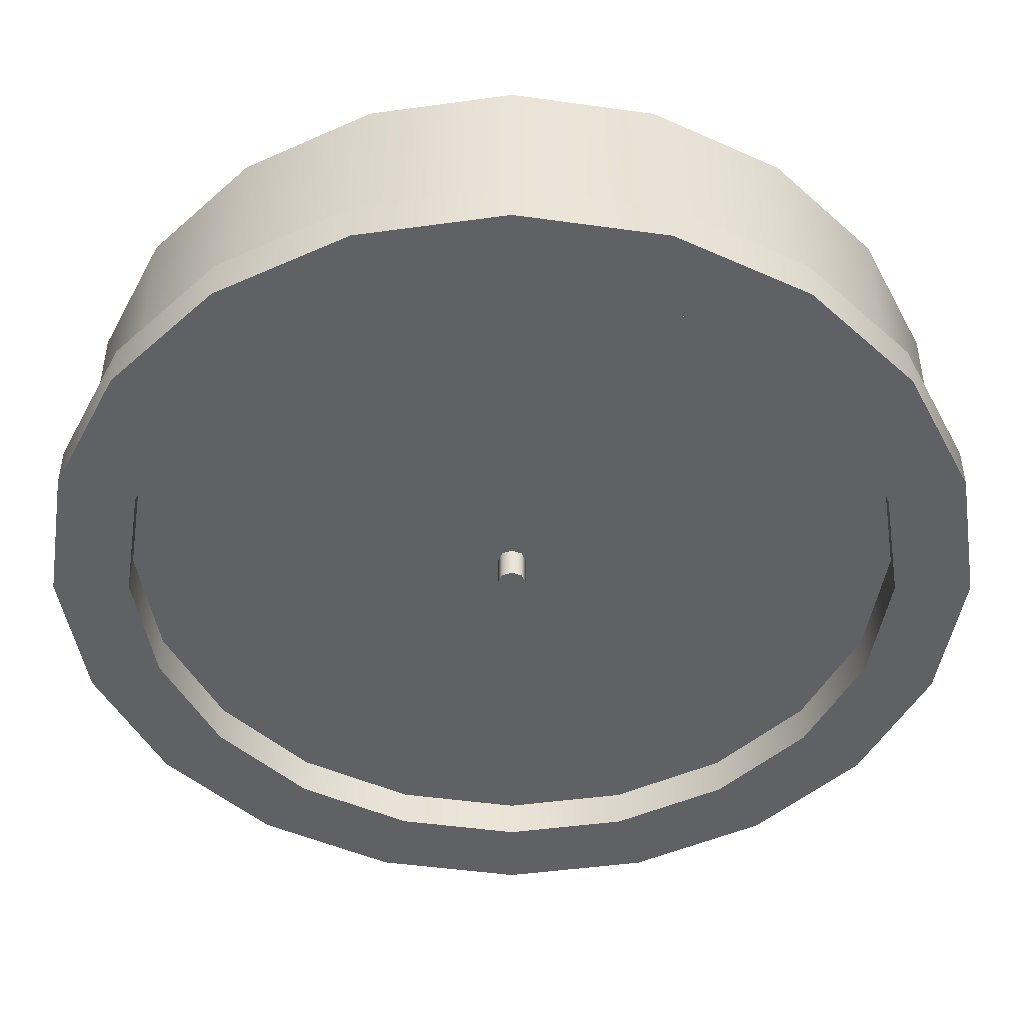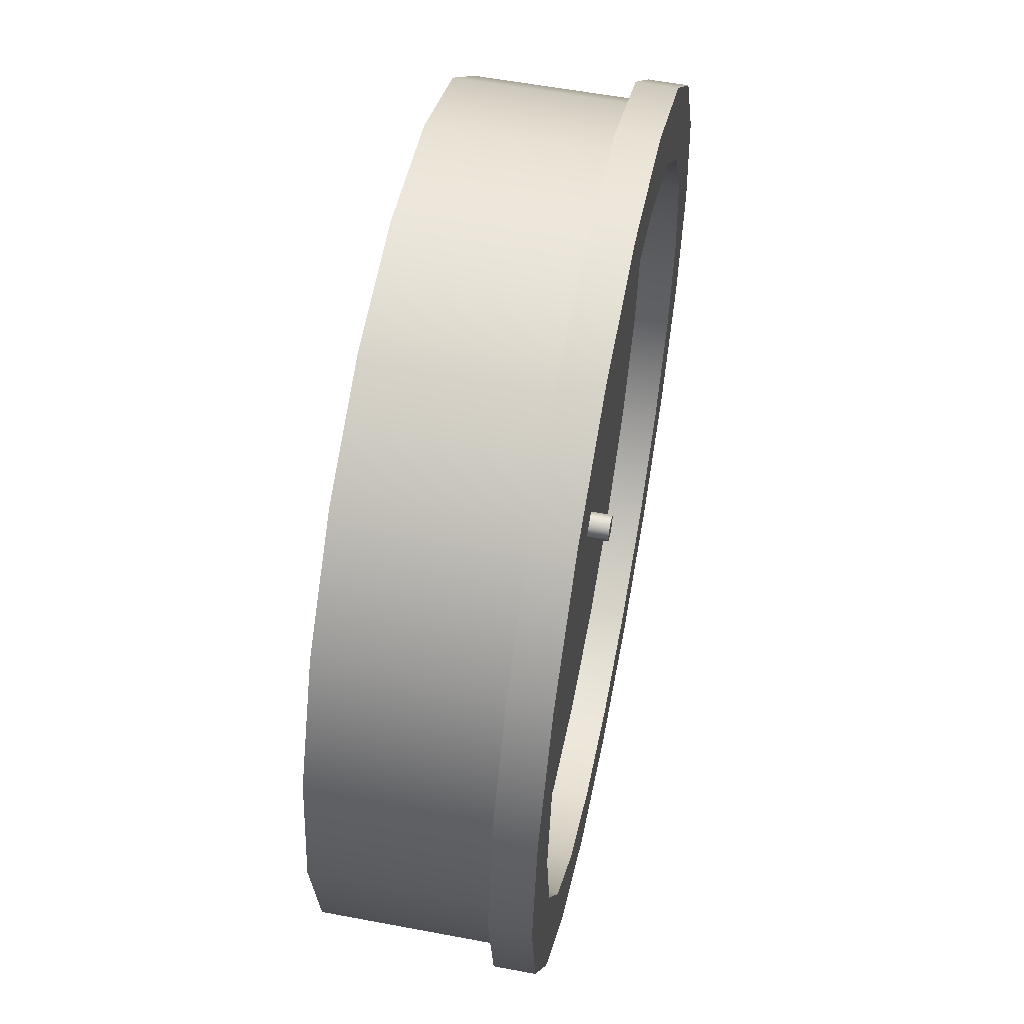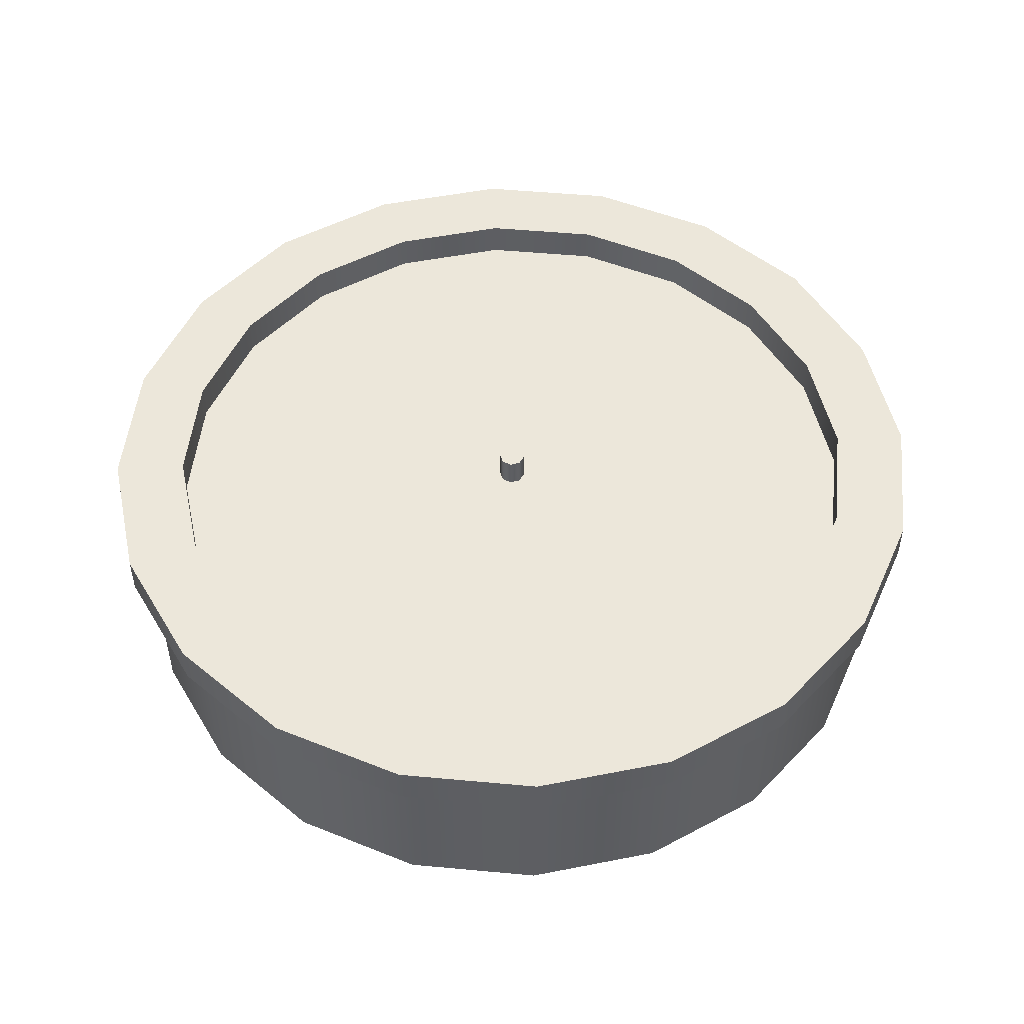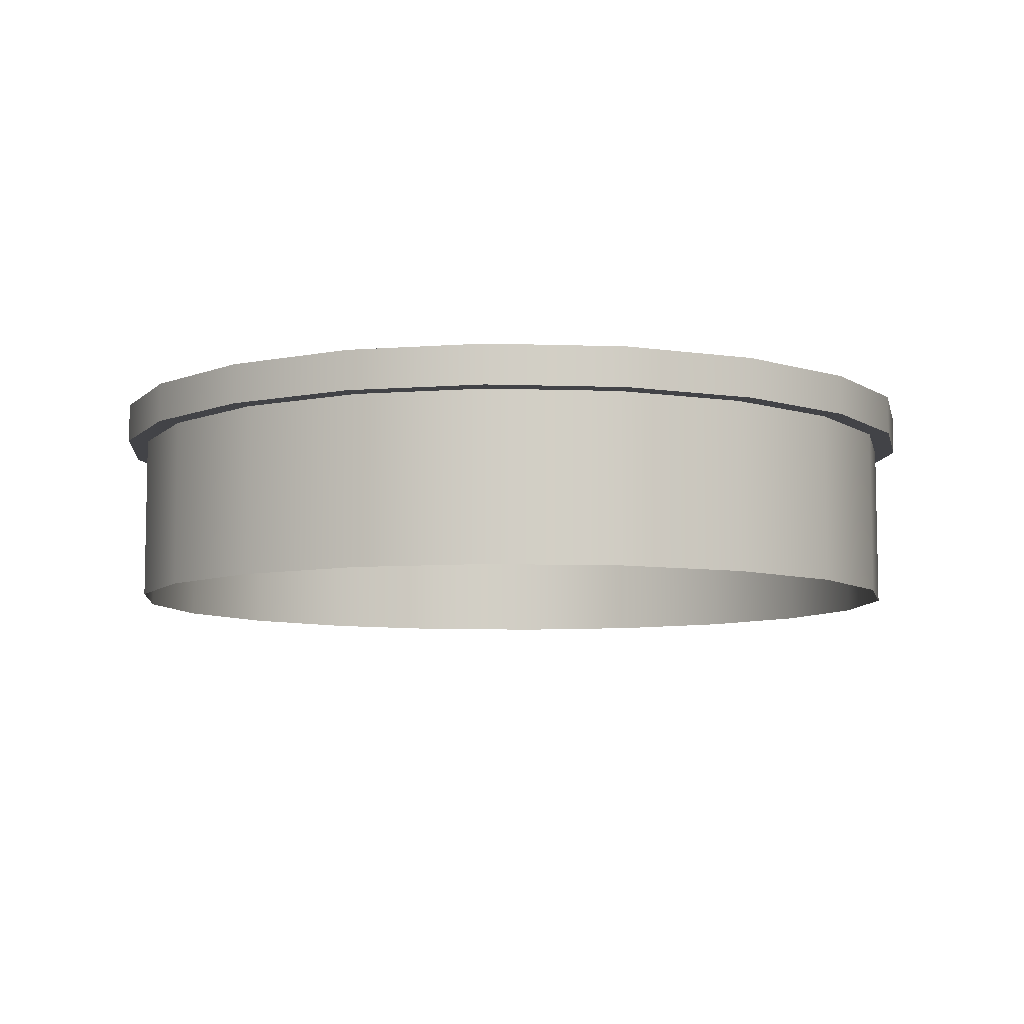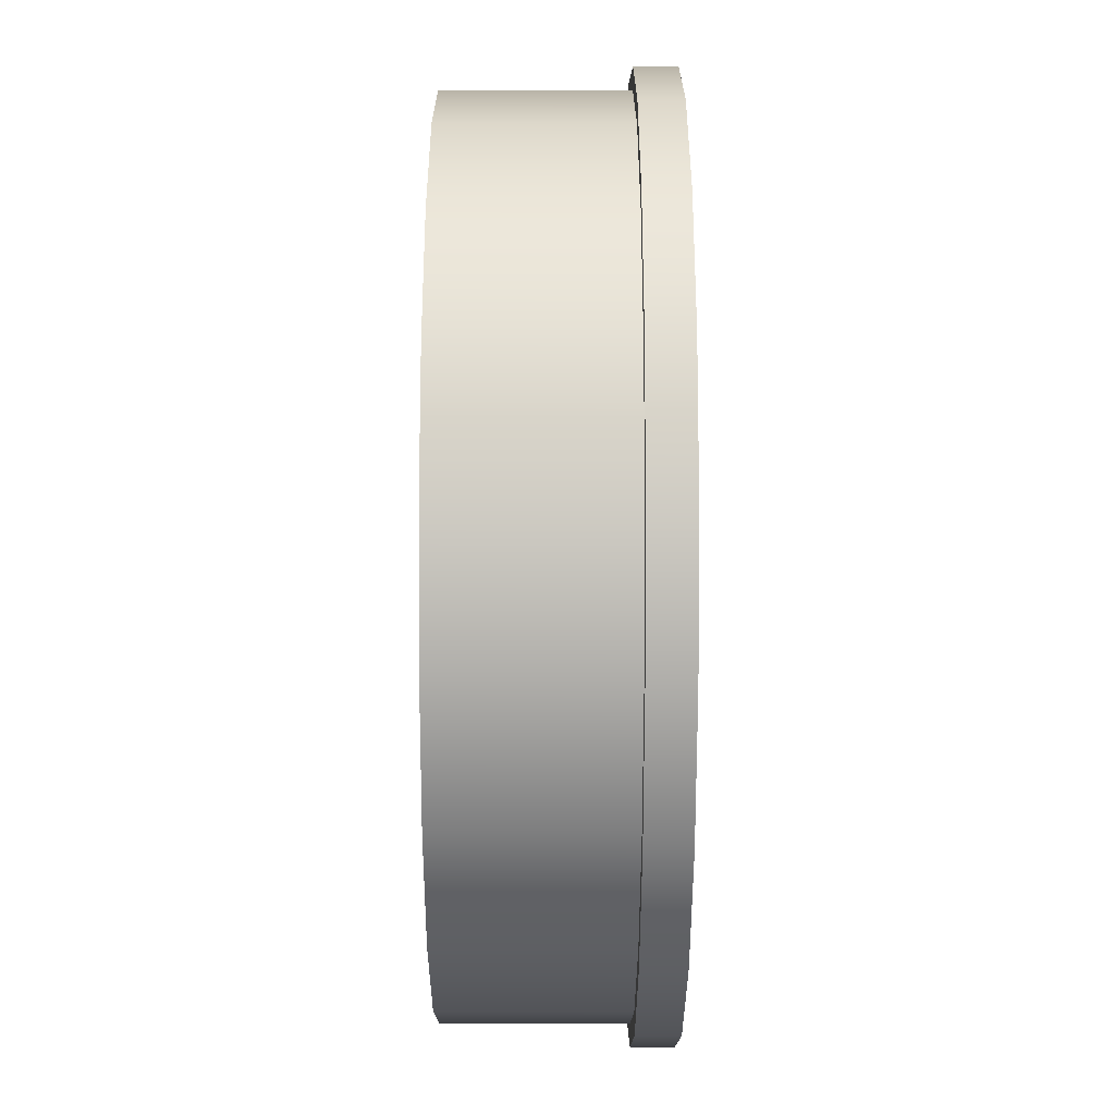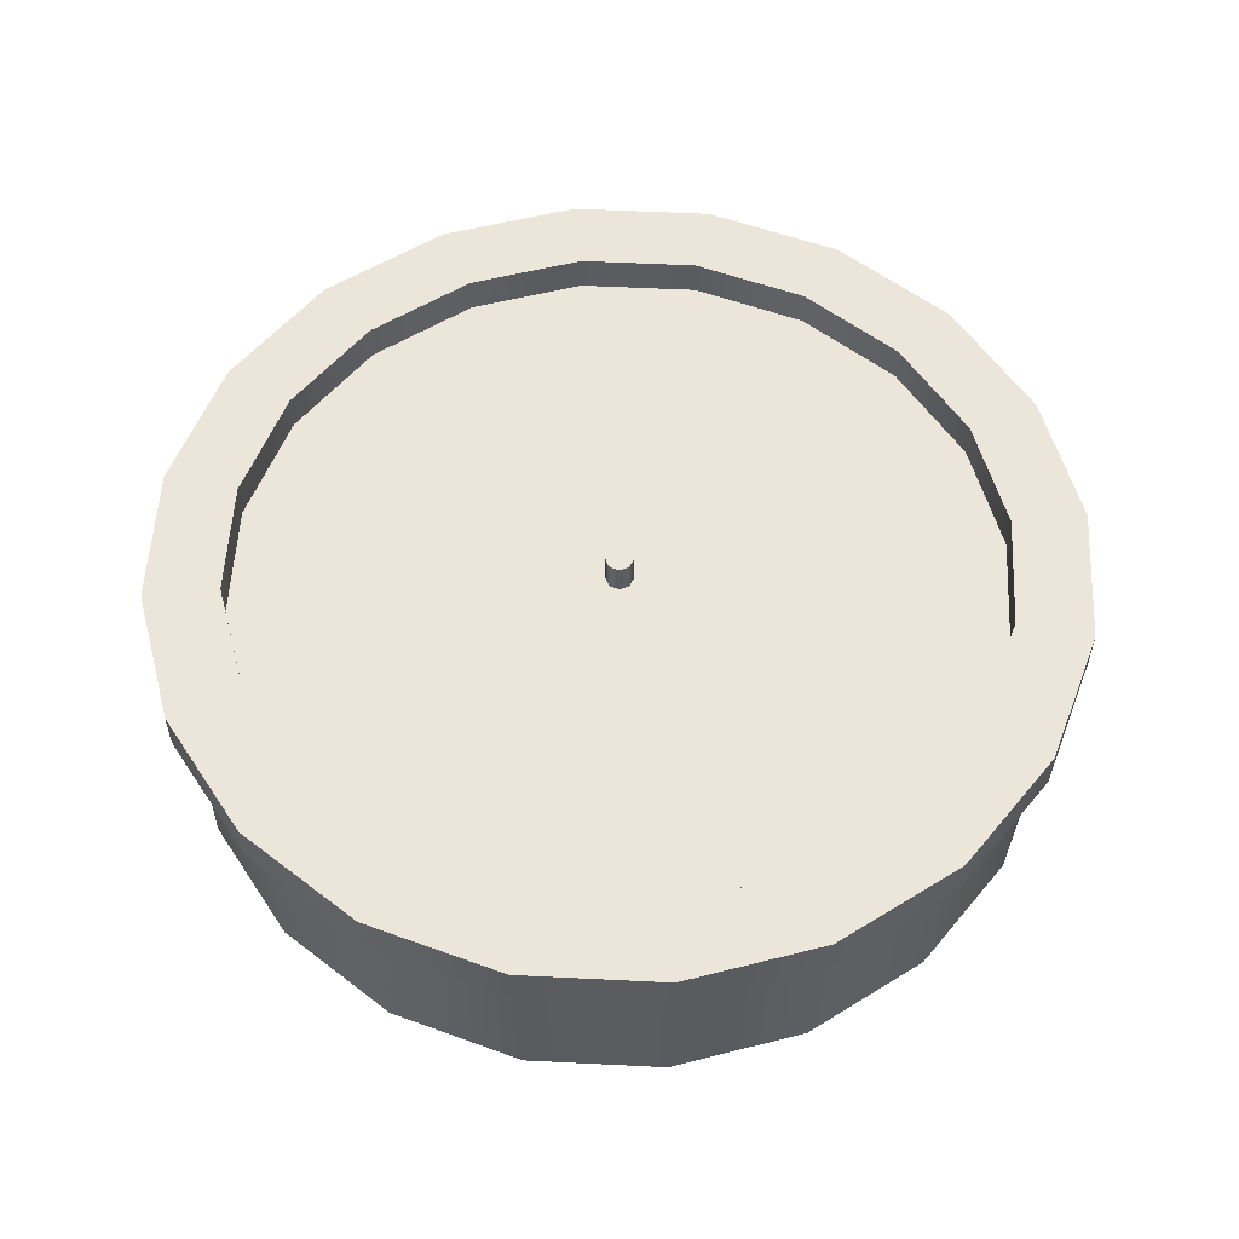
<metadata>
{"format":"obj","ext":"obj","renderer":"f3d","projection":"perspective","resolution":1024,"background":"white","views":[{"elev":43.2,"azim":-179.9,"up":"+Z"},{"elev":56.4,"azim":101.2,"up":"+Z"},{"elev":50.4,"azim":50.8,"up":"+Y"},{"elev":-7.5,"azim":129.4,"up":"+Y"},{"elev":-41.3,"azim":89.9,"up":"+Z"},{"elev":55.4,"azim":48.0,"up":"+Y"}]}
</metadata>
<code>
g default
v 68.73 40.93 -68.73
v 0 40.93 -97.2
v -68.73 40.93 -68.73
v -97.2 40.93 0
v -68.73 40.93 68.73
v 0 40.93 97.2
v 68.73 40.93 68.73
v 97.2 40.93 0
v 0 40.93 0
g Fountain_Water
f 1 2 9
f 2 3 9
f 3 4 9
f 4 5 9
f 5 6 9
f 6 7 9
f 7 8 9
f 8 1 9
g default
v 2.238 39.81 -2.238
v 0 39.81 -3.165
v -2.238 39.81 -2.238
v -3.165 39.81 0
v -2.238 39.81 2.238
v 0 39.81 3.165
v 2.238 39.81 2.238
v 3.165 39.81 0
v 2.238 48.1 -2.238
v 0 48.1 -3.165
v -2.238 48.1 -2.238
v -3.165 48.1 0
v -2.238 48.1 2.238
v 0 48.1 3.165
v 2.238 48.1 2.238
v 3.165 48.1 0
v 0 48.1 0
v 94.39 -0.2493 -30.67
v 80.29 -0.2493 -58.33
v 58.33 -0.2493 -80.29
v 30.67 -0.2493 -94.39
v 0 -0.2493 -99.24
v -30.67 -0.2493 -94.39
v -58.33 -0.2493 -80.29
v -80.29 -0.2493 -58.33
v -94.39 -0.2493 -30.67
v -99.24 -0.2493 0
v -94.39 -0.2493 30.67
v -80.29 -0.2493 58.33
v -58.33 -0.2493 80.29
v -30.67 -0.2493 94.39
v -3e-06 -0.2493 99.24
v 30.67 -0.2493 94.39
v 58.33 -0.2493 80.29
v 80.29 -0.2493 58.33
v 94.39 -0.2493 30.67
v 99.24 -0.2493 0
v 94.39 45.69 -30.67
v 80.29 45.69 -58.33
v 58.33 45.69 -80.29
v 30.67 45.69 -94.39
v 0 45.69 -99.24
v -30.67 45.69 -94.39
v -58.33 45.69 -80.29
v -80.29 45.69 -58.33
v -94.39 45.69 -30.67
v -99.24 45.69 0
v -94.39 45.69 30.67
v -80.29 45.69 58.33
v -58.33 45.69 80.29
v -30.67 45.69 94.39
v -3e-06 45.69 99.24
v 30.67 45.69 94.39
v 58.33 45.69 80.29
v 80.29 45.69 58.33
v 94.39 45.69 30.67
v 99.24 45.69 0
v 82.77 49.57 -26.89
v 70.41 49.57 -51.15
v 51.15 49.57 -70.41
v 26.89 49.57 -82.77
v 0 49.57 -87.03
v -26.89 49.57 -82.77
v -51.15 49.57 -70.41
v -70.41 49.57 -51.15
v -82.77 49.57 -26.89
v -87.03 49.57 0
v -82.77 49.57 26.89
v -70.41 49.57 51.15
v -51.15 49.57 70.41
v -26.89 49.57 82.77
v 0 49.57 87.03
v 26.89 49.57 82.77
v 51.15 49.57 70.41
v 70.41 49.57 51.15
v 82.77 49.57 26.89
v 87.03 49.57 0
v 99.07 40.12 -32.19
v 84.27 40.12 -61.23
v 84.27 49.57 -61.23
v 99.07 49.57 -32.19
v 61.23 40.12 -84.27
v 61.23 49.57 -84.27
v 32.19 40.12 -99.07
v 32.19 49.57 -99.07
v 0 40.12 -104.2
v 0 49.57 -104.2
v -32.19 40.12 -99.07
v -32.19 49.57 -99.07
v -61.23 40.12 -84.27
v -61.23 49.57 -84.27
v -84.27 40.12 -61.23
v -84.27 49.57 -61.23
v -99.07 40.12 -32.19
v -99.07 49.57 -32.19
v -104.2 40.12 0
v -104.2 49.57 0
v -99.07 40.12 32.19
v -99.07 49.57 32.19
v -84.27 40.12 61.23
v -84.27 49.57 61.23
v -61.23 40.12 84.27
v -61.23 49.57 84.27
v -32.19 40.12 99.07
v -32.19 49.57 99.07
v 0 40.12 104.2
v 0 49.57 104.2
v 32.19 40.12 99.07
v 32.19 49.57 99.07
v 61.23 40.12 84.27
v 61.23 49.57 84.27
v 84.27 40.12 61.23
v 84.27 49.57 61.23
v 99.07 40.12 32.19
v 99.07 49.57 32.19
v 104.2 40.12 1.7e-05
v 104.2 49.57 1.7e-05
v 82.77 40.25 -26.89
v 70.41 40.25 -51.15
v 51.15 40.25 -70.41
v 26.89 40.25 -82.77
v 0 40.25 -87.03
v -26.89 40.25 -82.77
v -51.15 40.25 -70.41
v -70.41 40.25 -51.15
v -82.77 40.25 -26.89
v -87.03 40.25 -0
v -82.77 40.25 26.89
v -70.41 40.25 51.15
v -51.15 40.25 70.41
v -26.89 40.25 82.77
v 0 40.25 87.03
v 26.89 40.25 82.77
v 51.15 40.25 70.41
v 70.41 40.25 51.15
v 82.77 40.25 26.89
v 87.03 40.25 0
v 91.67 40.12 -29.78
v 77.98 40.12 -56.65
v 56.65 40.12 -77.98
v 29.78 40.12 -91.67
v 0 40.12 -96.39
v -29.78 40.12 -91.67
v -56.65 40.12 -77.98
v -77.98 40.12 -56.65
v -91.67 40.12 -29.78
v -96.39 40.12 -0
v -91.67 40.12 29.78
v -77.98 40.12 56.65
v -56.65 40.12 77.98
v -29.78 40.12 91.67
v 0 40.12 96.39
v 29.78 40.12 91.67
v 56.65 40.12 77.98
v 77.98 40.12 56.65
v 91.67 40.12 29.78
v 96.39 40.12 1e-05
g Fountain_Sprinkler
f 10 11 19 18
f 11 12 20 19
f 12 13 21 20
f 13 14 22 21
f 14 15 23 22
f 15 16 24 23
f 16 17 25 24
f 17 10 18 25
f 18 19 26
f 19 20 26
f 20 21 26
f 21 22 26
f 22 23 26
f 23 24 26
f 24 25 26
f 25 18 26
f 27 28 48 47
f 28 29 49 48
f 29 30 50 49
f 30 31 51 50
f 31 32 52 51
f 32 33 53 52
f 33 34 54 53
f 34 35 55 54
f 35 36 56 55
f 36 37 57 56
f 37 38 58 57
f 38 39 59 58
f 39 40 60 59
f 40 41 61 60
f 41 42 62 61
f 42 43 63 62
f 43 44 64 63
f 44 45 65 64
f 45 46 66 65
f 46 27 47 66
f 87 88 89 90
f 88 91 92 89
f 91 93 94 92
f 93 95 96 94
f 95 97 98 96
f 97 99 100 98
f 99 101 102 100
f 101 103 104 102
f 103 105 106 104
f 105 107 108 106
f 107 109 110 108
f 109 111 112 110
f 111 113 114 112
f 113 115 116 114
f 115 117 118 116
f 117 119 120 118
f 119 121 122 120
f 121 123 124 122
f 123 125 126 124
f 125 87 90 126
f 68 67 90 89
f 69 68 89 92
f 70 69 92 94
f 71 70 94 96
f 72 71 96 98
f 73 72 98 100
f 74 73 100 102
f 75 74 102 104
f 76 75 104 106
f 77 76 106 108
f 78 77 108 110
f 79 78 110 112
f 80 79 112 114
f 81 80 114 116
f 82 81 116 118
f 83 82 118 120
f 84 83 120 122
f 85 84 122 124
f 86 85 124 126
f 67 86 126 90
f 67 68 128 127
f 68 69 129 128
f 69 70 130 129
f 70 71 131 130
f 71 72 132 131
f 72 73 133 132
f 73 74 134 133
f 74 75 135 134
f 75 76 136 135
f 76 77 137 136
f 77 78 138 137
f 78 79 139 138
f 79 80 140 139
f 80 81 141 140
f 81 82 142 141
f 82 83 143 142
f 83 84 144 143
f 84 85 145 144
f 85 86 146 145
f 86 67 127 146
f 88 87 147 148
f 91 88 148 149
f 93 91 149 150
f 95 93 150 151
f 97 95 151 152
f 99 97 152 153
f 101 99 153 154
f 103 101 154 155
f 105 103 155 156
f 107 105 156 157
f 109 107 157 158
f 111 109 158 159
f 113 111 159 160
f 115 113 160 161
f 117 115 161 162
f 119 117 162 163
f 121 119 163 164
f 123 121 164 165
f 125 123 165 166
f 87 125 166 147

</code>
